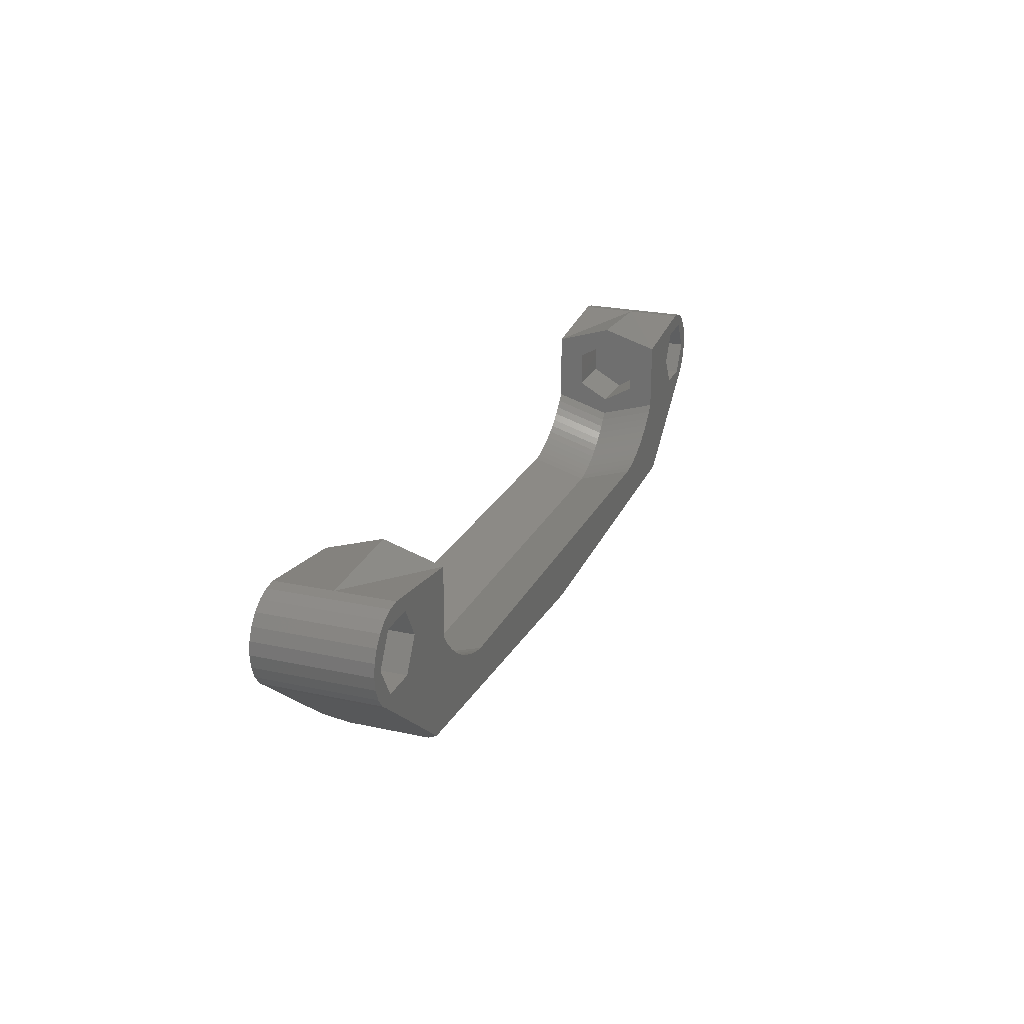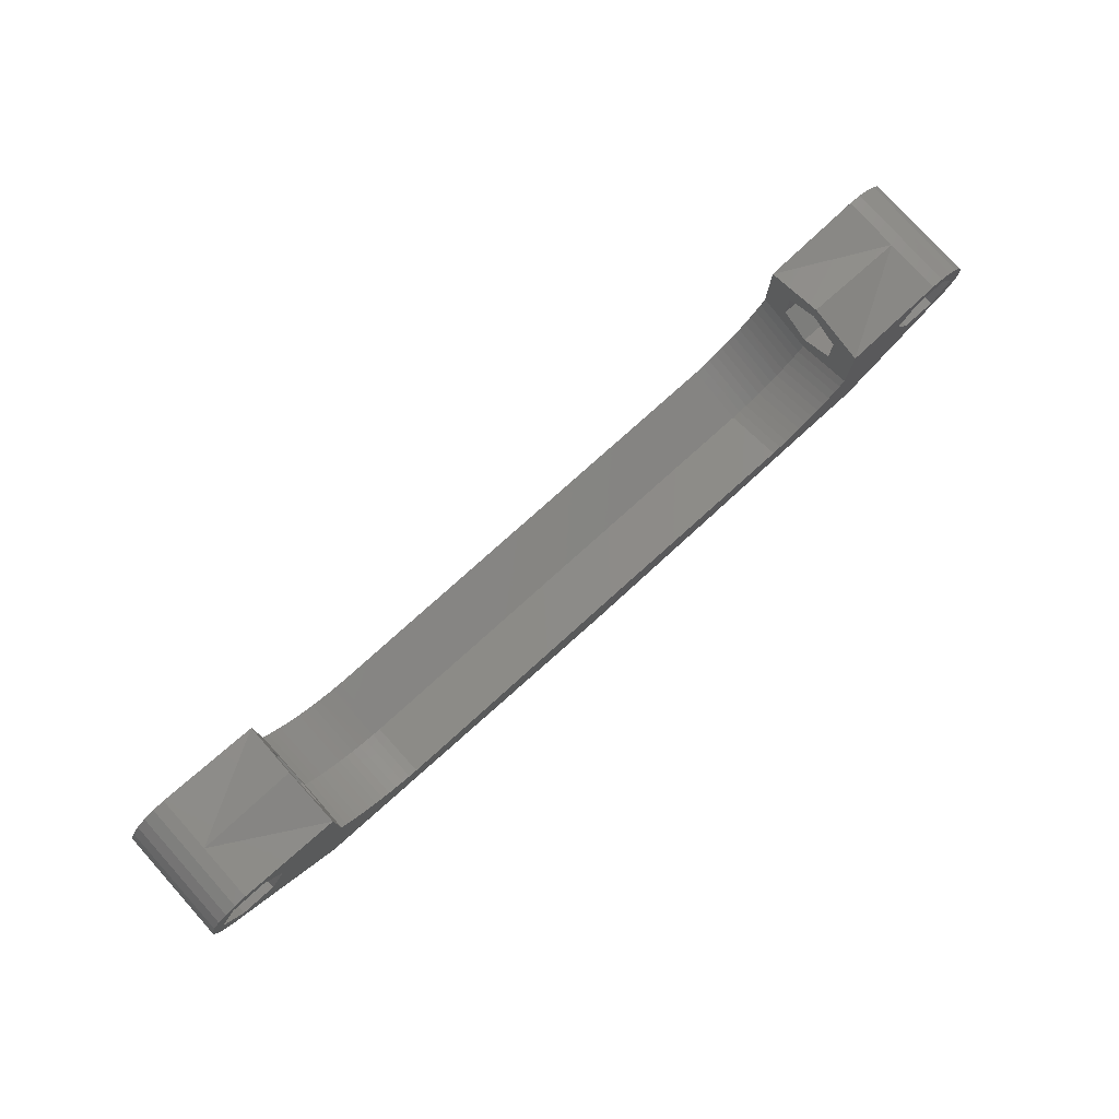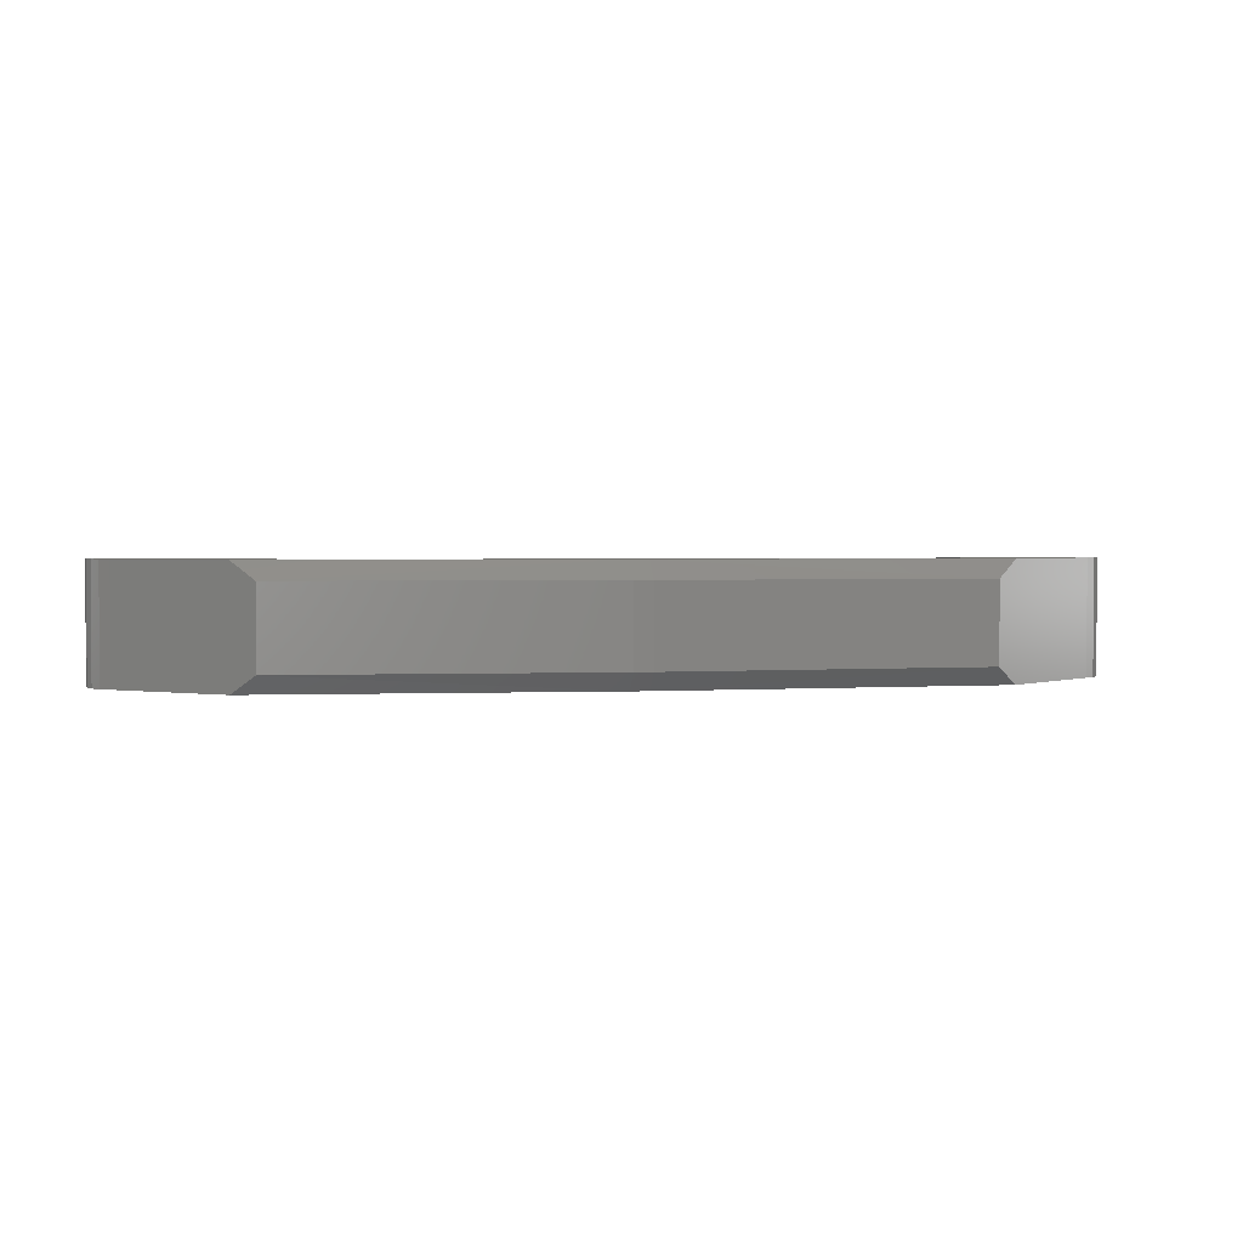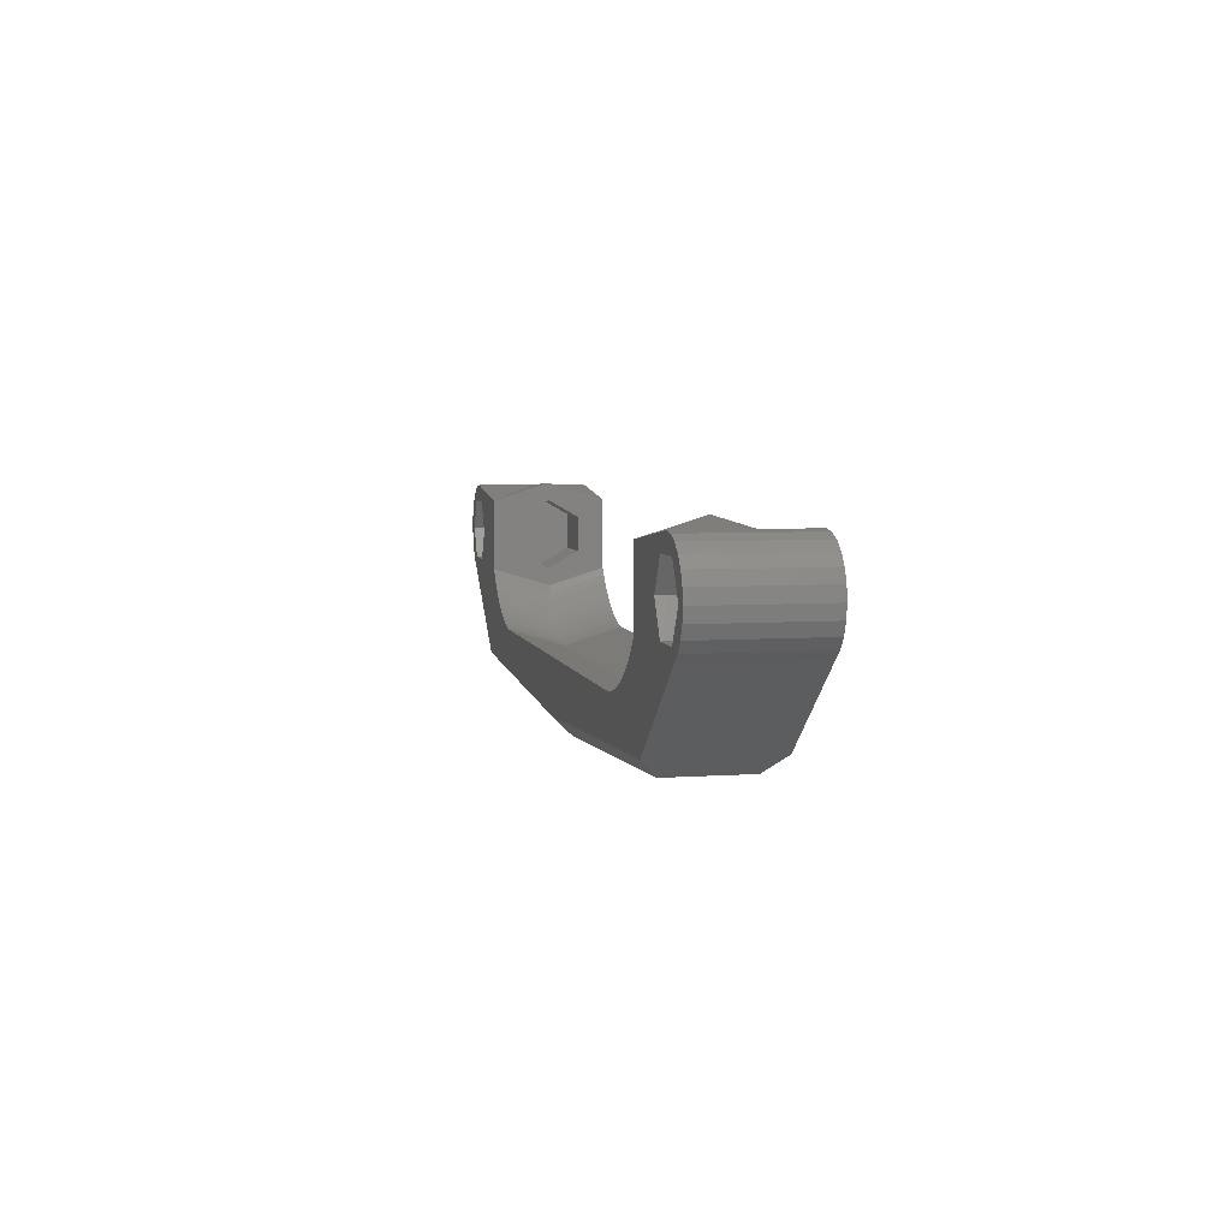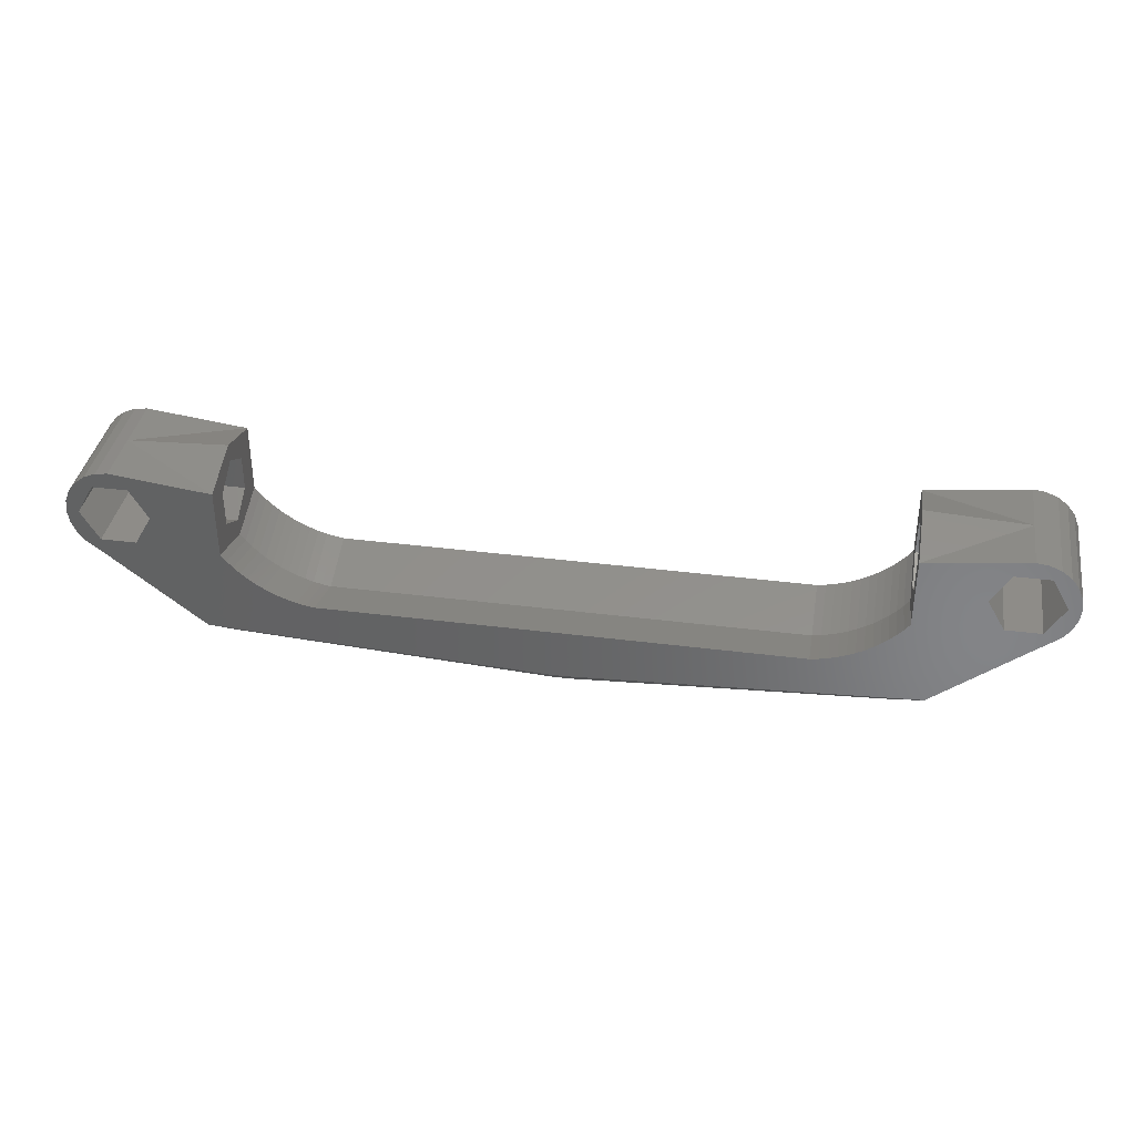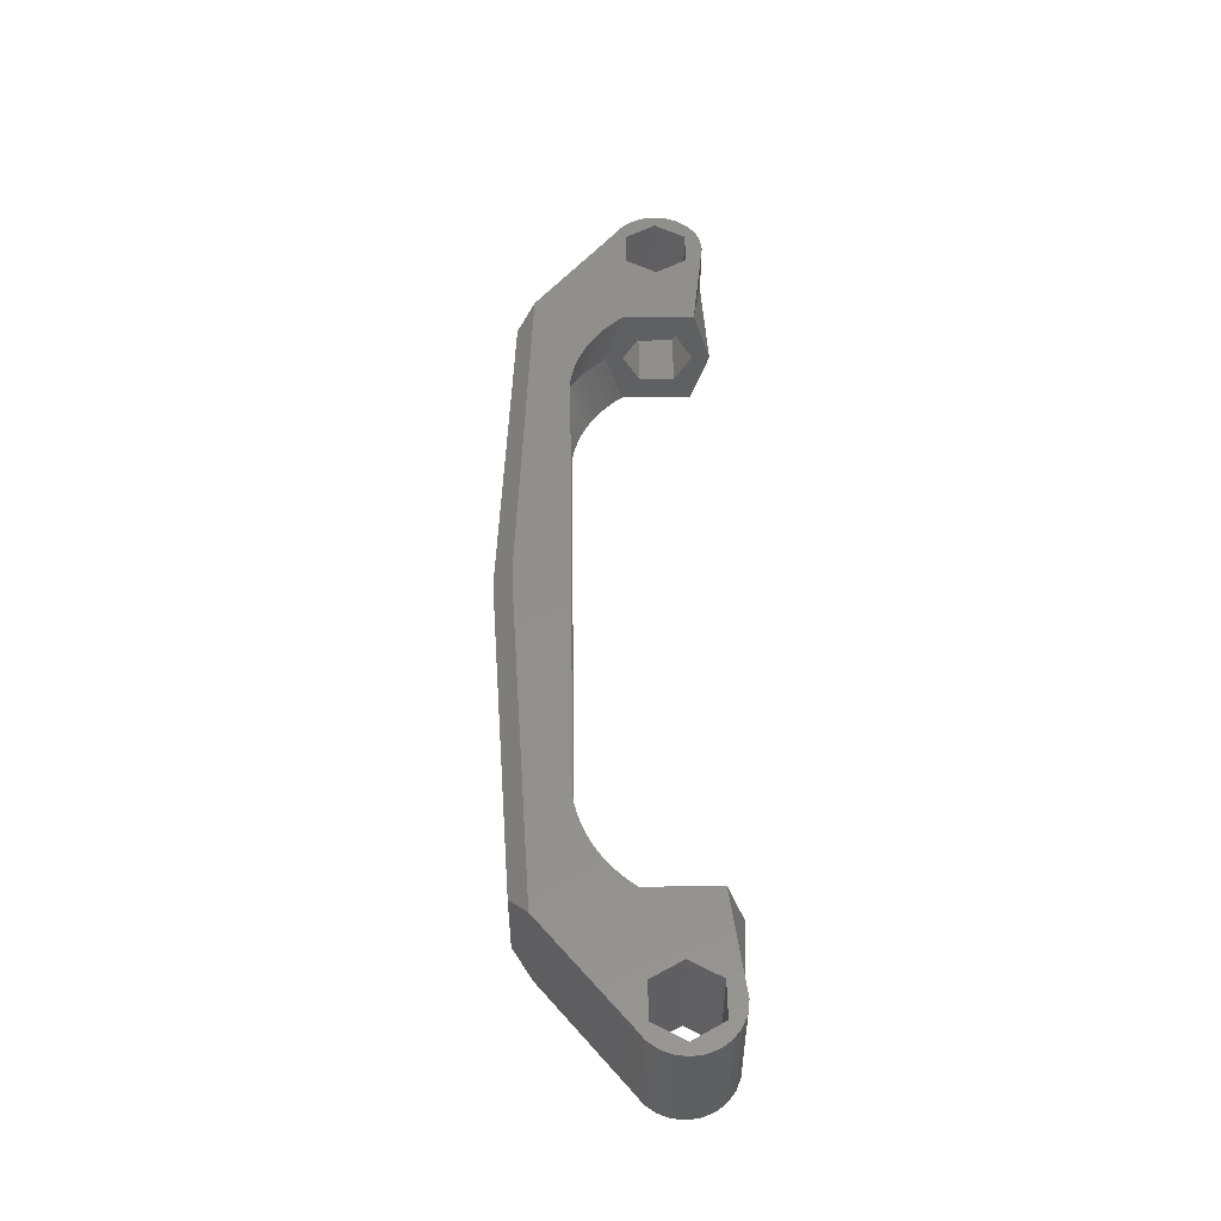
<metadata>
{"format":"stl","ext":"stl","renderer":"f3d","projection":"perspective","resolution":1024,"background":"white","views":[{"elev":23.3,"azim":-69.6,"up":"+Y"},{"elev":77.8,"azim":138.0,"up":"+Y"},{"elev":2.2,"azim":-10.3,"up":"+Z"},{"elev":5.6,"azim":77.8,"up":"+Y"},{"elev":37.4,"azim":9.3,"up":"+Y"},{"elev":51.9,"azim":89.1,"up":"+Z"}]}
</metadata>
<code>
# stl→obj: 201 verts, 406 faces
v 156.8 365.5 237.1
v 153.6 366.5 235.4
v 156.8 366.5 235.4
v 153.6 365.5 237.1
v 153.6 362.5 235.4
v 156.8 363.5 237.1
v 156.8 362.5 235.4
v 153.6 363.5 237.1
v 156.8 363.5 233.6
v 153.6 363.5 233.6
v 135.6 356.5 238.6
v 135.1 359.5 238.6
v 135.1 356.5 238.6
v 148.6 359.5 238.6
v 154.8 357.5 238.6
v 149.1 359.6 238.6
v 149.5 359.7 238.6
v 150 359.9 238.6
v 150.5 360.1 238.6
v 150.9 360.3 238.6
v 151.4 360.5 238.6
v 151.8 360.8 238.6
v 152.2 361.1 238.6
v 152.6 361.4 238.6
v 152.9 361.8 238.6
v 153.3 362.1 238.6
v 153.6 362.5 238.6
v 153.6 366.5 238.6
v 157.3 364.5 238.6
v 158.3 362.8 238.6
v 160.6 362.2 238.6
v 160.3 362.8 238.6
v 161.2 362.6 238.6
v 135.6 355.5 233.1
v 135.1 356.5 232.1
v 135.6 356.5 232.1
v 135.1 355.5 233.1
v 117.6 360.4 235.3
v 117.9 361.1 232.1
v 117.6 361.4 232.1
v 117.9 360.1 235.3
v 151.4 359.5 235.3
v 151.8 360.8 232.1
v 151.4 360.5 232.1
v 151.8 359.8 235.3
v 112.9 364.5 238.6
v 111.9 362.8 232.1
v 111.9 362.8 238.6
v 112.9 364.5 232.1
v 108.3 365.2 238.6
v 108.2 364.5 232.1
v 108.2 364.5 238.6
v 108.3 365.2 232.1
v 153.6 361.5 235.3
v 153.3 362.1 232.1
v 153.3 361.1 235.3
v 153.6 362.5 232.1
v 134.6 355.5 237.6
v 135.1 355.5 237.6
v 134.6 356.5 238.6
v 109 366.4 232.1
v 108.9 364.5 232.1
v 108.5 365.9 232.1
v 109.9 366.3 232.1
v 109.5 366.9 232.1
v 110.2 367.1 232.1
v 110.9 367.2 232.1
v 108.3 363.8 232.1
v 108.5 363.2 232.1
v 109 362.6 232.1
v 109.9 362.8 232.1
v 109.5 362.2 232.1
v 115.3 357.5 232.1
v 116.6 362.5 232.1
v 116.9 362.1 232.1
v 117.2 361.8 232.1
v 118.3 360.8 232.1
v 118.8 360.5 232.1
v 119.2 360.3 232.1
v 119.6 360.1 232.1
v 120.1 359.9 232.1
v 120.6 359.7 232.1
v 121.1 359.6 232.1
v 121.6 359.5 232.1
v 109.9 362.8 238.6
v 108.9 364.5 238.6
v 110.9 367.2 235.4
v 116.6 366.5 232.1
v 148.6 358.5 235.4
v 149.1 359.6 232.1
v 148.6 359.5 232.1
v 149.1 358.6 235.4
v 149.5 359.7 232.1
v 149.5 358.7 235.4
v 152.6 360.4 235.3
v 152.9 360.8 235.3
v 153.6 367.5 235.4
v 153.6 366.5 232.1
v 153.6 365.5 233.6
v 159.3 367.2 235.4
v 156.8 365.5 233.6
v 154.8 357.5 232.1
v 160.6 362.2 232.1
v 161.2 362.6 232.1
v 161.6 363.2 232.1
v 161.6 363.2 238.6
v 161.9 363.8 232.1
v 161.9 363.8 238.6
v 162 364.5 232.1
v 162 364.5 238.6
v 161.9 365.2 232.1
v 161.9 365.2 238.6
v 161.6 365.9 232.1
v 161.6 365.9 238.6
v 161.2 366.4 232.1
v 161.2 366.4 238.6
v 160.6 366.9 238.6
v 160.6 366.9 232.1
v 160 367.1 238.6
v 160 367.1 232.1
v 159.3 367.2 232.1
v 159.3 367.2 238.6
v 135.1 358.5 235.4
v 135.1 359.5 232.1
v 160.3 366.3 238.6
v 158.3 366.3 232.1
v 160.3 366.3 232.1
v 158.3 366.3 238.6
v 157.3 364.5 232.1
v 158.3 362.8 232.1
v 160.3 362.8 232.1
v 153.6 356.5 233.1
v 153.6 356.5 237.6
v 161.3 364.5 238.6
v 161.3 364.5 232.1
v 109.9 366.3 238.6
v 116.9 361.1 235.3
v 117.2 361.8 238.6
v 117.2 360.8 235.3
v 116.9 362.1 238.6
v 152.2 360.1 235.3
v 119.2 359.3 235.3
v 119.6 359.1 235.4
v 116.6 356.5 233.1
v 134.6 356.5 232.1
v 116.6 366.5 238.6
v 110.9 367.2 238.6
v 134.6 355.5 233.1
v 150.5 359.1 235.4
v 150.9 359.3 235.3
v 108.3 363.8 238.6
v 108.5 363.2 238.6
v 108.5 365.9 238.6
v 109 362.6 238.6
v 109 366.4 238.6
v 109.5 366.9 238.6
v 110.2 367.1 238.6
v 111.9 366.3 238.6
v 116.6 366.5 235.4
v 113.4 365.5 233.6
v 116.6 365.5 233.6
v 113.4 366.5 235.4
v 119.2 360.3 238.6
v 119.6 360.1 238.6
v 121.6 358.5 235.4
v 120.1 358.9 235.4
v 120.6 358.7 235.4
v 118.8 360.5 238.6
v 118.8 359.5 235.3
v 113.4 363.5 233.6
v 113.4 363.5 237.1
v 113.4 362.5 235.4
v 113.4 365.5 237.1
v 117.9 361.1 238.6
v 118.3 359.8 235.3
v 118.3 360.8 238.6
v 120.1 359.9 238.6
v 115.3 357.5 238.6
v 109.5 362.2 238.6
v 116.6 367.5 235.4
v 150 359.9 232.1
v 150 358.9 235.4
v 111.9 366.3 232.1
v 121.1 359.6 238.6
v 121.1 358.6 235.4
v 121.6 359.5 238.6
v 116.6 361.5 235.3
v 116.6 362.5 238.6
v 116.6 356.5 237.6
v 117.6 361.4 238.6
v 120.6 359.7 238.6
v 150.5 360.1 232.1
v 150.9 360.3 232.1
v 152.2 361.1 232.1
v 152.6 361.4 232.1
v 152.9 361.8 232.1
v 116.6 363.5 233.6
v 116.6 362.5 235.4
v 116.6 363.5 237.1
v 116.6 365.5 237.1
v 135.6 355.5 237.6
f 1 2 3
f 2 1 4
f 5 6 7
f 6 5 8
f 5 9 10
f 9 5 7
f 11 12 13
f 12 11 14
f 14 11 15
f 14 15 16
f 16 15 17
f 17 15 18
f 18 15 19
f 19 15 20
f 20 15 21
f 21 15 22
f 22 15 23
f 23 15 24
f 24 15 25
f 25 15 26
f 26 15 27
f 27 15 28
f 28 15 29
f 29 15 30
f 30 15 31
f 30 31 32
f 32 31 33
f 34 35 36
f 35 34 37
f 38 39 40
f 39 38 41
f 42 43 44
f 43 42 45
f 46 47 48
f 47 46 49
f 50 51 52
f 51 50 53
f 54 55 56
f 55 54 57
f 13 58 59
f 58 13 60
f 61 62 63
f 62 61 64
f 64 61 65
f 64 65 66
f 64 66 67
f 53 68 51
f 68 53 69
f 69 53 63
f 69 63 70
f 70 63 62
f 70 62 71
f 70 71 72
f 72 71 73
f 73 71 47
f 73 47 49
f 73 49 74
f 73 74 75
f 73 75 76
f 73 76 40
f 73 40 39
f 73 39 77
f 73 77 78
f 73 78 79
f 73 79 80
f 73 80 81
f 73 81 82
f 73 82 83
f 73 83 84
f 62 85 71
f 85 62 86
f 87 88 67
f 89 90 91
f 90 89 92
f 92 93 90
f 93 92 94
f 95 25 96
f 25 95 24
f 27 8 5
f 8 27 28
f 8 28 4
f 4 28 2
f 2 28 97
f 2 97 98
f 27 57 54
f 57 27 5
f 57 5 10
f 57 10 98
f 98 10 99
f 98 99 2
f 1 8 4
f 8 1 6
f 97 100 98
f 28 100 97
f 3 99 101
f 99 3 2
f 6 9 7
f 9 6 1
f 9 1 101
f 101 1 3
f 10 101 99
f 101 10 9
f 31 102 103
f 102 31 15
f 33 103 104
f 103 33 31
f 105 33 104
f 33 105 106
f 107 106 105
f 106 107 108
f 109 108 107
f 108 109 110
f 111 110 109
f 110 111 112
f 113 112 111
f 112 113 114
f 115 114 113
f 114 115 116
f 117 115 118
f 115 117 116
f 119 118 120
f 118 119 117
f 100 120 121
f 120 100 119
f 119 100 122
f 122 100 28
f 12 89 123
f 89 12 14
f 100 121 98
f 123 91 124
f 91 123 89
f 125 126 127
f 126 125 128
f 126 29 129
f 29 126 128
f 129 30 130
f 30 129 29
f 30 131 130
f 131 30 32
f 15 132 102
f 132 15 133
f 134 131 32
f 131 134 135
f 125 135 134
f 135 125 127
f 64 86 62
f 86 64 136
f 137 138 139
f 138 137 140
f 141 24 95
f 24 141 23
f 142 80 79
f 80 142 143
f 144 73 145
f 146 87 147
f 37 145 35
f 145 37 148
f 149 20 150
f 20 149 19
f 25 56 96
f 56 25 26
f 15 11 133
f 151 50 52
f 50 151 152
f 50 152 153
f 153 152 154
f 153 154 86
f 86 154 85
f 86 155 153
f 155 86 136
f 155 136 156
f 156 136 157
f 157 136 158
f 157 158 147
f 147 158 146
f 146 158 46
f 159 160 161
f 160 159 162
f 163 143 142
f 143 163 164
f 84 123 124
f 123 84 165
f 166 82 81
f 82 166 167
f 168 142 169
f 142 168 163
f 170 171 172
f 171 170 160
f 171 160 173
f 173 160 162
f 174 175 41
f 175 174 176
f 164 166 143
f 166 164 177
f 178 72 73
f 72 178 179
f 155 63 153
f 63 155 61
f 146 180 87
f 94 181 93
f 181 94 182
f 158 49 46
f 49 158 183
f 143 81 80
f 81 143 166
f 67 183 64
f 183 67 88
f 183 88 49
f 49 88 74
f 184 165 185
f 165 184 186
f 187 140 137
f 140 187 188
f 60 189 58
f 158 64 183
f 64 158 136
f 180 88 87
f 179 85 154
f 85 179 178
f 85 178 48
f 48 178 46
f 46 178 146
f 146 178 188
f 188 178 140
f 140 178 138
f 138 178 190
f 190 178 174
f 174 178 176
f 176 178 168
f 168 178 163
f 163 178 164
f 164 178 177
f 177 178 191
f 191 178 184
f 184 178 60
f 184 60 186
f 186 60 12
f 12 60 13
f 58 144 148
f 144 58 189
f 59 148 37
f 148 59 58
f 139 40 76
f 40 139 38
f 178 189 60
f 85 47 71
f 47 85 48
f 98 129 57
f 129 98 126
f 126 98 121
f 126 121 127
f 150 21 42
f 21 150 20
f 120 127 121
f 127 120 118
f 127 118 135
f 135 118 115
f 135 115 113
f 90 102 91
f 102 90 93
f 102 93 181
f 102 181 192
f 102 192 193
f 102 193 44
f 102 44 43
f 102 43 194
f 102 194 195
f 102 195 196
f 102 196 55
f 102 55 57
f 102 57 129
f 102 129 130
f 102 130 103
f 103 130 131
f 103 131 135
f 103 135 104
f 104 135 105
f 105 135 113
f 105 113 111
f 105 111 107
f 107 111 109
f 151 69 152
f 69 151 68
f 182 19 149
f 19 182 18
f 156 66 65
f 66 156 157
f 179 70 72
f 70 179 154
f 167 83 82
f 83 167 185
f 190 41 38
f 41 190 174
f 182 192 181
f 192 182 149
f 172 197 170
f 197 172 198
f 74 197 198
f 197 74 88
f 197 88 161
f 161 88 159
f 159 88 180
f 159 180 146
f 74 188 187
f 188 74 198
f 188 198 199
f 188 199 146
f 146 199 200
f 146 200 159
f 175 78 77
f 78 175 169
f 197 160 170
f 160 197 161
f 75 187 137
f 187 75 74
f 171 198 172
f 198 171 199
f 165 12 123
f 12 165 186
f 144 178 73
f 178 144 189
f 155 65 61
f 65 155 156
f 177 167 166
f 167 177 191
f 152 70 154
f 70 152 69
f 157 67 66
f 67 157 87
f 87 157 147
f 138 38 139
f 38 138 190
f 159 173 162
f 173 159 200
f 191 185 167
f 185 191 184
f 52 68 151
f 68 52 51
f 173 199 171
f 199 173 200
f 153 53 50
f 53 153 63
f 185 84 83
f 84 185 165
f 132 201 34
f 201 132 133
f 84 145 73
f 145 84 124
f 145 124 35
f 35 124 36
f 36 124 91
f 36 91 102
f 95 196 195
f 196 95 96
f 45 194 43
f 194 45 141
f 89 16 92
f 16 89 14
f 26 54 56
f 54 26 27
f 33 134 32
f 134 33 106
f 134 106 114
f 114 106 112
f 112 106 108
f 112 108 110
f 28 128 122
f 128 28 29
f 122 128 125
f 122 125 119
f 119 125 117
f 117 125 134
f 117 134 116
f 116 134 114
f 141 195 194
f 195 141 95
f 150 44 193
f 44 150 42
f 56 196 96
f 196 56 55
f 11 59 201
f 59 11 13
f 45 23 141
f 23 45 22
f 201 37 34
f 37 201 59
f 132 34 36
f 42 22 45
f 22 42 21
f 132 36 102
f 149 193 192
f 193 149 150
f 94 18 182
f 18 94 17
f 11 201 133
f 169 79 78
f 79 169 142
f 41 77 39
f 77 41 175
f 144 145 148
f 76 137 139
f 137 76 75
f 176 169 175
f 169 176 168
f 92 17 94
f 17 92 16

</code>
